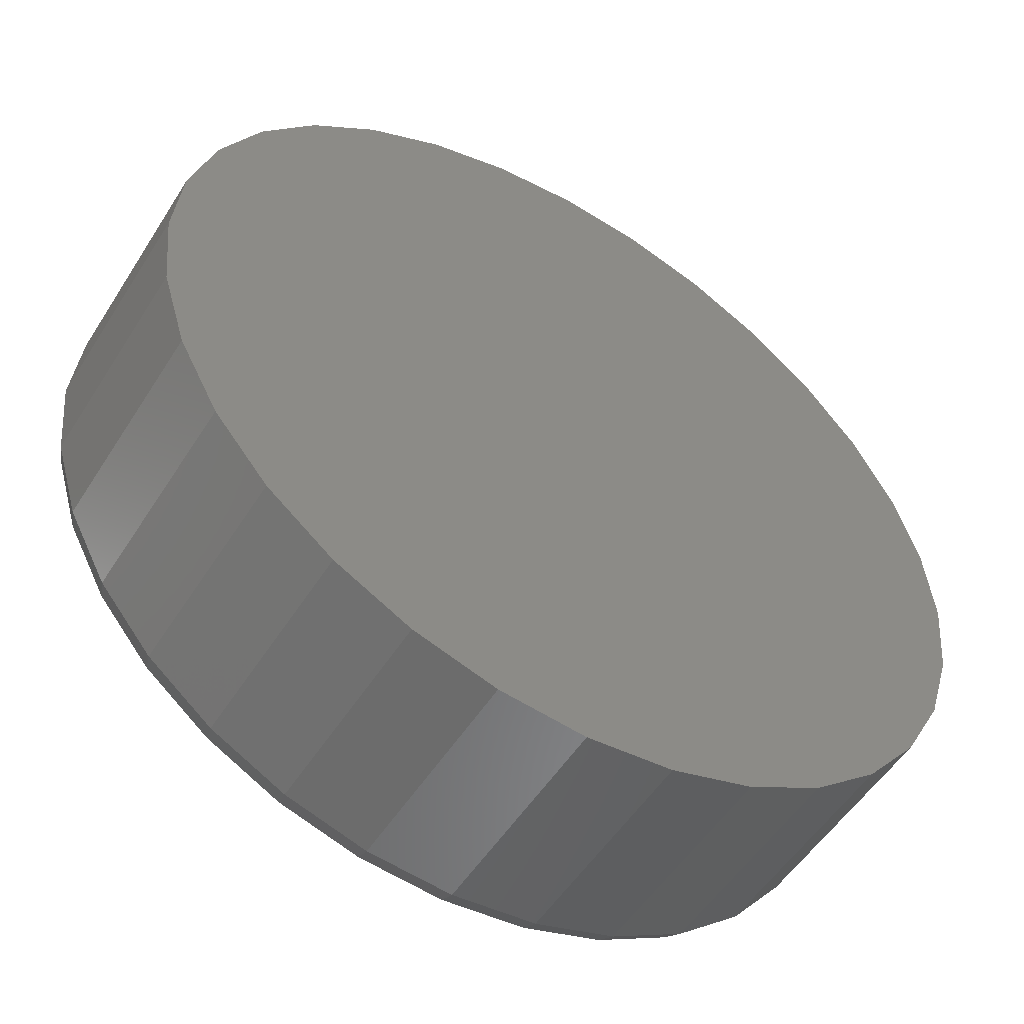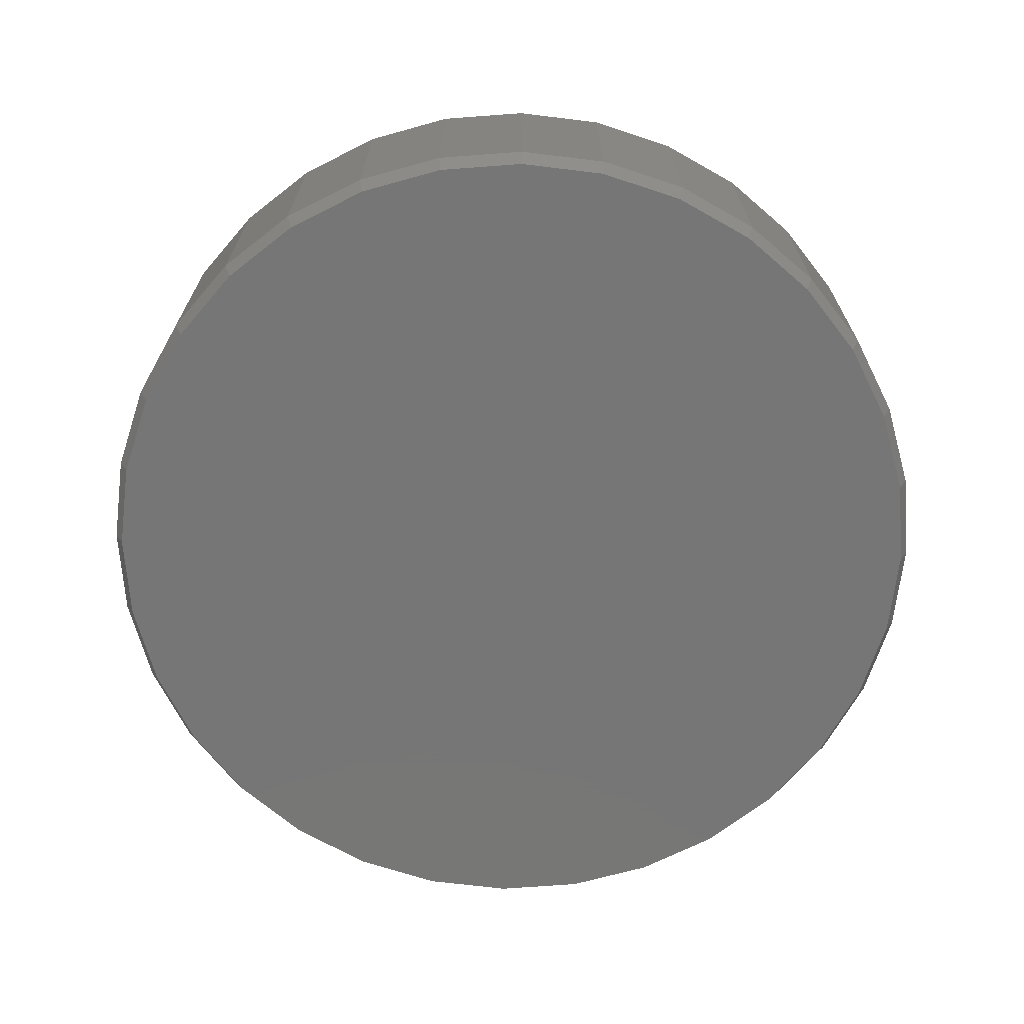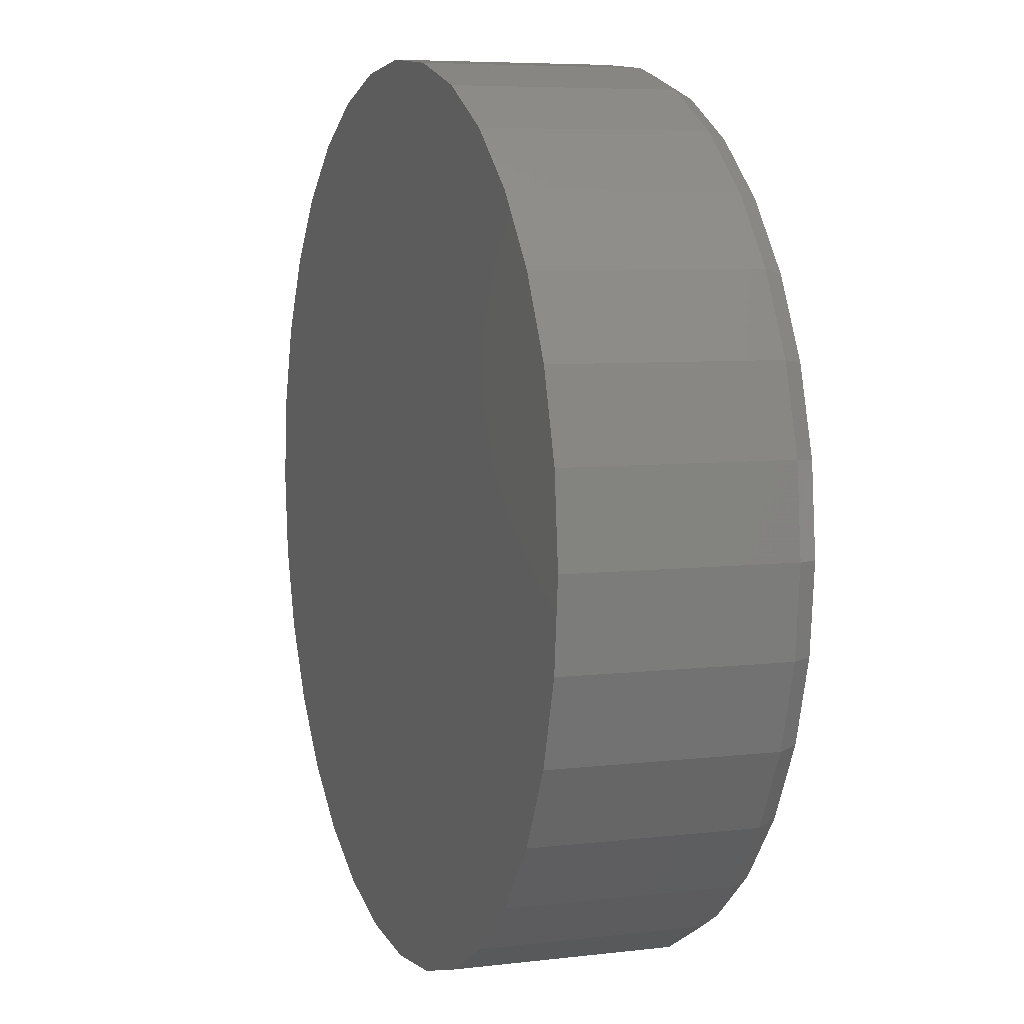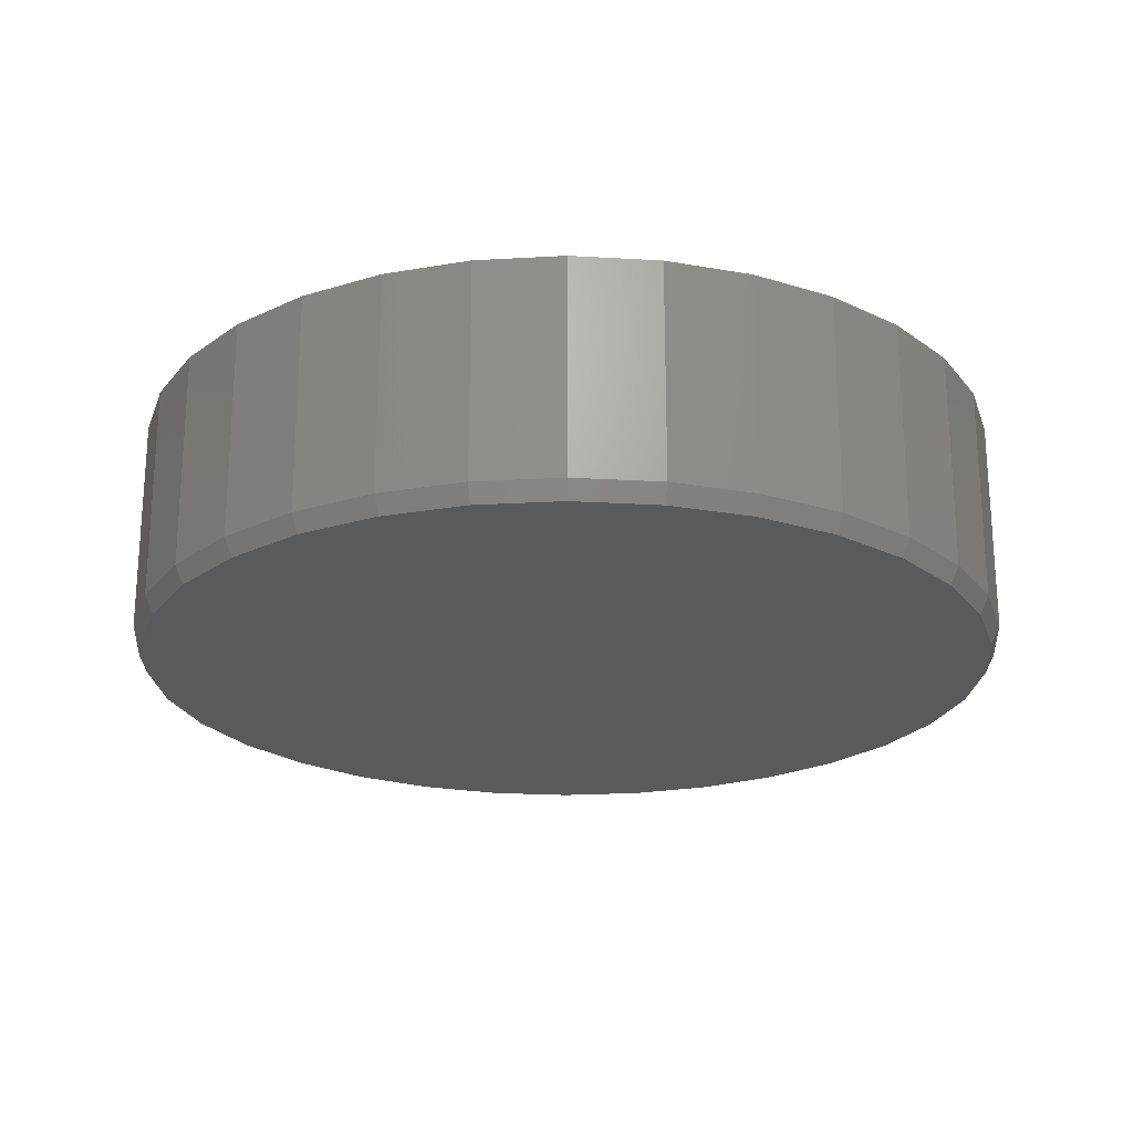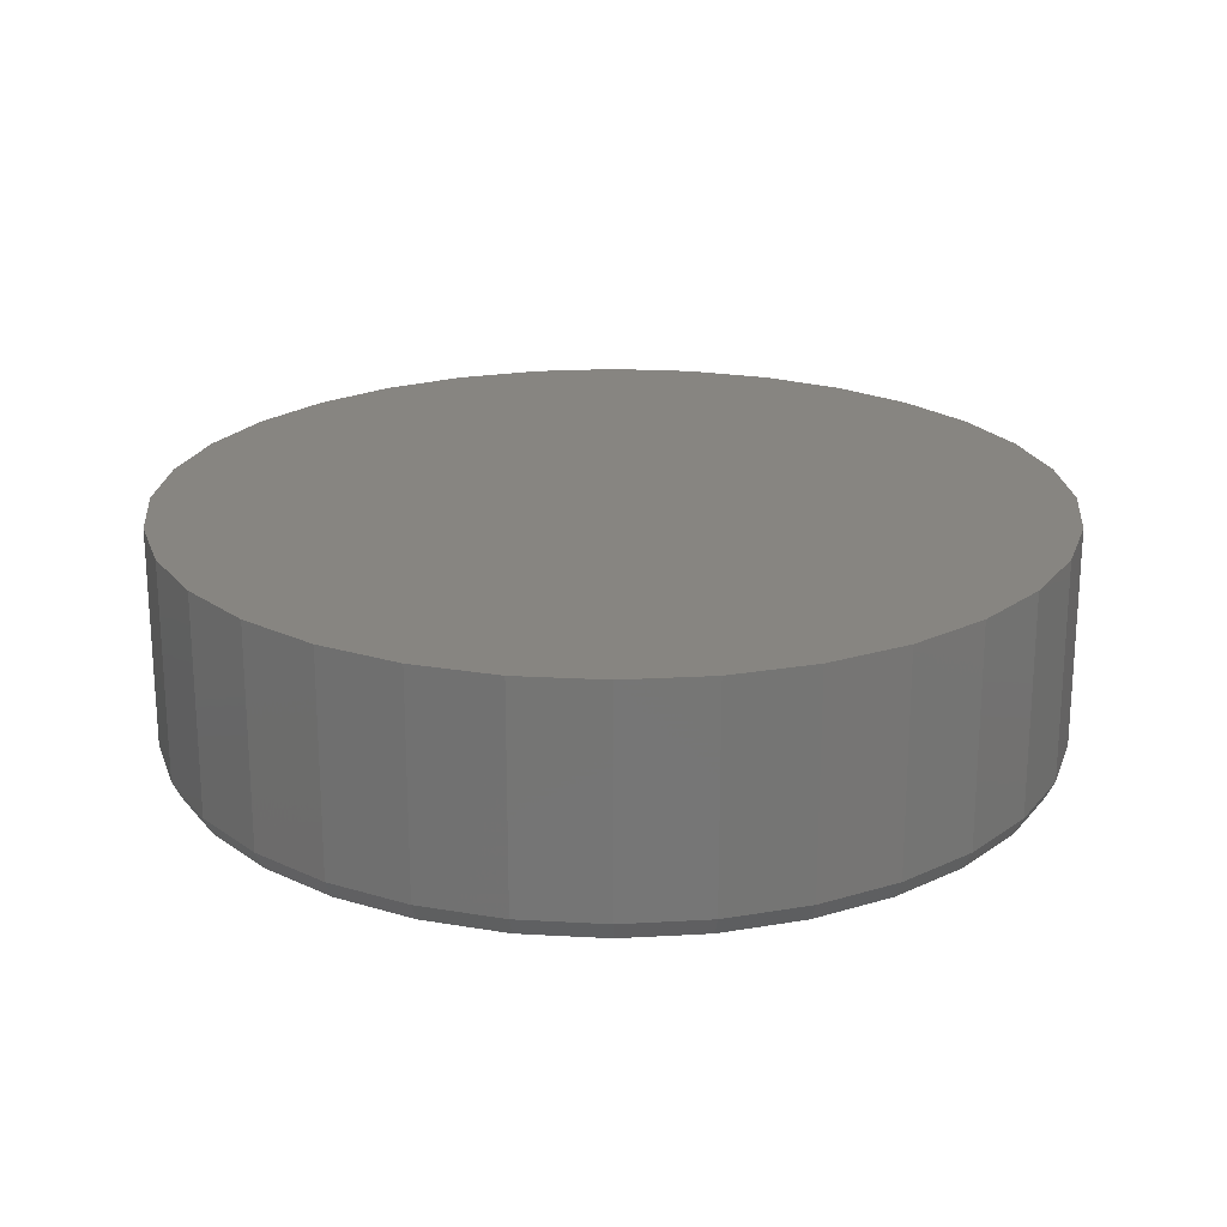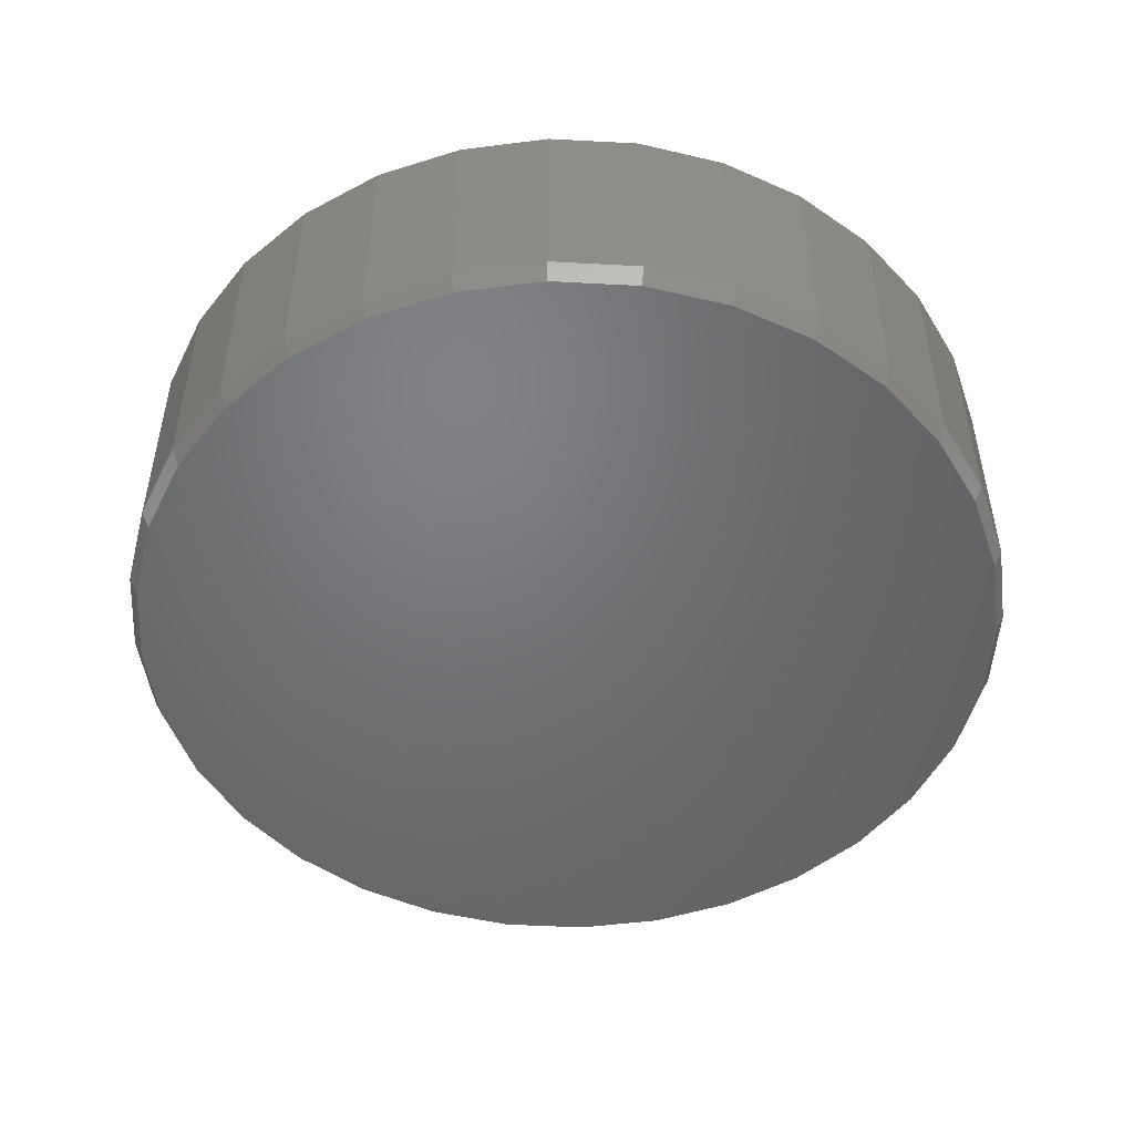
<metadata>
{"format":"stl","ext":"stl","renderer":"f3d","projection":"perspective","resolution":1024,"background":"white","views":[{"elev":-52.8,"azim":148.4,"up":"+Z"},{"elev":-68.9,"azim":-170.1,"up":"+Y"},{"elev":6.4,"azim":-109.7,"up":"+Z"},{"elev":-22.5,"azim":11.1,"up":"+Y"},{"elev":21.6,"azim":157.5,"up":"+Y"},{"elev":-50.0,"azim":69.8,"up":"+Y"}]}
</metadata>
<code>
# stl→obj: 96 verts, 188 faces
v -0.06451 -0.2031 0.364
v 0.0803 -0.2031 0.364
v 0.007895 -0.2031 0.3711
v 0.1499 -0.2031 0.3429
v -0.1341 -0.2031 0.3429
v 0.2141 -0.2031 0.3086
v -0.1983 -0.2031 0.3086
v 0.2703 -0.2031 0.2624
v -0.2545 -0.2031 0.2624
v 0.3165 -0.2031 0.2062
v -0.3007 -0.2031 0.2062
v 0.3508 -0.2031 0.142
v -0.335 -0.2031 0.142
v 0.3719 -0.2031 0.0724
v -0.3561 -0.2031 0.0724
v 0.379 -0.2031 -2.47e-16
v -0.3632 -0.2031 6.696e-08
v 0.3719 -0.2031 -0.0724
v -0.3561 -0.2031 -0.07241
v 0.3508 -0.2031 -0.142
v -0.335 -0.2031 -0.142
v 0.3165 -0.2031 -0.2062
v -0.3007 -0.2031 -0.2062
v 0.2703 -0.2031 -0.2624
v -0.2545 -0.2031 -0.2624
v 0.2141 -0.2031 -0.3086
v -0.1983 -0.2031 -0.3086
v 0.1499 -0.2031 -0.3429
v -0.1341 -0.2031 -0.3429
v 0.0803 -0.2031 -0.364
v -0.06451 -0.2031 -0.364
v 0.007895 -0.2031 -0.3711
v 0.3868 1.253e-16 -6.961e-17
v 0.3868 -0.1875 -1.624e-16
v 0.3796 1.245e-16 -0.07393
v 0.3796 -0.1875 -0.07393
v 0.358 1.221e-16 -0.145
v 0.358 -0.1875 -0.145
v 0.323 1.182e-16 -0.2105
v 0.323 -0.1875 -0.2105
v 0.2759 1.13e-16 -0.268
v 0.2759 -0.1875 -0.268
v 0.2184 1.066e-16 -0.3151
v 0.2184 -0.1875 -0.3151
v 0.1529 9.937e-17 -0.3501
v 0.1529 -0.1875 -0.3501
v 0.08182 9.147e-17 -0.3717
v 0.08182 -0.1875 -0.3717
v 0.007895 8.327e-17 -0.3789
v 0.007895 -0.1875 -0.3789
v -0.06603 7.506e-17 -0.3717
v -0.06603 -0.1875 -0.3717
v -0.1371 6.717e-17 -0.3501
v -0.1371 -0.1875 -0.3501
v -0.2026 5.989e-17 -0.3151
v -0.2026 -0.1875 -0.3151
v -0.2601 5.352e-17 -0.268
v -0.2601 -0.1875 -0.268
v -0.3072 4.829e-17 -0.2105
v -0.3072 -0.1875 -0.2105
v -0.3422 4.44e-17 -0.145
v -0.3422 -0.1875 -0.145
v -0.3638 4.2e-17 -0.07393
v -0.3638 -0.1875 -0.07393
v -0.3711 4.12e-17 2.32e-17
v -0.3711 -0.1875 2.32e-17
v -0.3638 4.2e-17 0.07393
v -0.3638 -0.1875 0.07393
v -0.3422 4.44e-17 0.145
v -0.3422 -0.1875 0.145
v -0.3072 4.829e-17 0.2105
v -0.3072 -0.1875 0.2105
v -0.2601 5.352e-17 0.268
v -0.2601 -0.1875 0.268
v -0.2026 5.989e-17 0.3151
v -0.2026 -0.1875 0.3151
v -0.1371 6.717e-17 0.3501
v -0.1371 -0.1875 0.3501
v -0.06603 7.506e-17 0.3717
v -0.06603 -0.1875 0.3717
v 0.007895 8.327e-17 0.3789
v 0.007895 -0.1875 0.3789
v 0.08182 9.147e-17 0.3717
v 0.08182 -0.1875 0.3717
v 0.1529 9.937e-17 0.3501
v 0.1529 -0.1875 0.3501
v 0.2184 1.066e-16 0.3151
v 0.2184 -0.1875 0.3151
v 0.2759 1.13e-16 0.268
v 0.2759 -0.1875 0.268
v 0.323 1.182e-16 0.2105
v 0.323 -0.1875 0.2105
v 0.358 1.221e-16 0.145
v 0.358 -0.1875 0.145
v 0.3796 1.245e-16 0.07393
v 0.3796 -0.1875 0.07393
f 1 2 3
f 2 1 4
f 4 1 5
f 4 5 6
f 6 5 7
f 6 7 8
f 8 7 9
f 8 9 10
f 10 9 11
f 10 11 12
f 12 11 13
f 12 13 14
f 14 13 15
f 14 15 16
f 16 15 17
f 16 17 18
f 18 17 19
f 18 19 20
f 20 19 21
f 20 21 22
f 22 21 23
f 22 23 24
f 24 23 25
f 24 25 26
f 26 25 27
f 26 27 28
f 28 27 29
f 28 29 30
f 30 29 31
f 30 31 32
f 33 34 35
f 35 34 36
f 35 36 37
f 37 36 38
f 37 38 39
f 39 38 40
f 39 40 41
f 41 40 42
f 41 42 43
f 43 42 44
f 43 44 45
f 45 44 46
f 45 46 47
f 47 46 48
f 47 48 49
f 49 48 50
f 49 50 51
f 51 50 52
f 51 52 53
f 53 52 54
f 53 54 55
f 55 54 56
f 55 56 57
f 57 56 58
f 57 58 59
f 59 58 60
f 59 60 61
f 61 60 62
f 61 62 63
f 63 62 64
f 63 64 65
f 65 64 66
f 65 66 67
f 67 66 68
f 67 68 69
f 69 68 70
f 69 70 71
f 71 70 72
f 71 72 73
f 73 72 74
f 73 74 75
f 75 74 76
f 75 76 77
f 77 76 78
f 77 78 79
f 79 78 80
f 79 80 81
f 81 80 82
f 81 82 83
f 83 82 84
f 83 84 85
f 85 84 86
f 85 86 87
f 87 86 88
f 87 88 89
f 89 88 90
f 89 90 91
f 91 90 92
f 91 92 93
f 93 92 94
f 93 94 95
f 95 94 96
f 95 96 33
f 33 96 34
f 82 2 84
f 84 2 4
f 84 4 86
f 86 4 6
f 86 6 88
f 88 6 8
f 88 8 90
f 90 8 10
f 90 10 92
f 92 10 12
f 92 12 94
f 94 12 14
f 94 14 96
f 96 14 16
f 96 16 34
f 2 82 3
f 3 82 80
f 3 80 1
f 1 80 78
f 1 78 5
f 5 78 76
f 5 76 7
f 7 76 74
f 7 74 9
f 9 74 72
f 9 72 11
f 11 72 70
f 11 70 13
f 13 70 68
f 13 68 15
f 15 68 66
f 15 66 17
f 50 31 52
f 52 31 29
f 52 29 54
f 54 29 27
f 54 27 56
f 56 27 25
f 56 25 58
f 58 25 23
f 58 23 60
f 60 23 21
f 60 21 62
f 62 21 19
f 62 19 64
f 64 19 17
f 64 17 66
f 31 50 32
f 32 50 48
f 32 48 30
f 30 48 46
f 30 46 28
f 28 46 44
f 28 44 26
f 26 44 42
f 26 42 24
f 24 42 40
f 24 40 22
f 22 40 38
f 22 38 20
f 20 38 36
f 20 36 18
f 18 36 34
f 18 34 16
f 81 83 79
f 49 51 47
f 47 51 53
f 47 53 45
f 45 53 55
f 45 55 43
f 43 55 57
f 43 57 41
f 41 57 59
f 41 59 39
f 39 59 61
f 39 61 37
f 37 61 63
f 37 63 35
f 35 63 65
f 35 65 33
f 33 65 67
f 33 67 95
f 95 67 69
f 95 69 93
f 93 69 71
f 93 71 91
f 91 71 73
f 91 73 89
f 89 73 75
f 89 75 87
f 87 75 77
f 87 77 85
f 85 77 79
f 85 79 83

</code>
